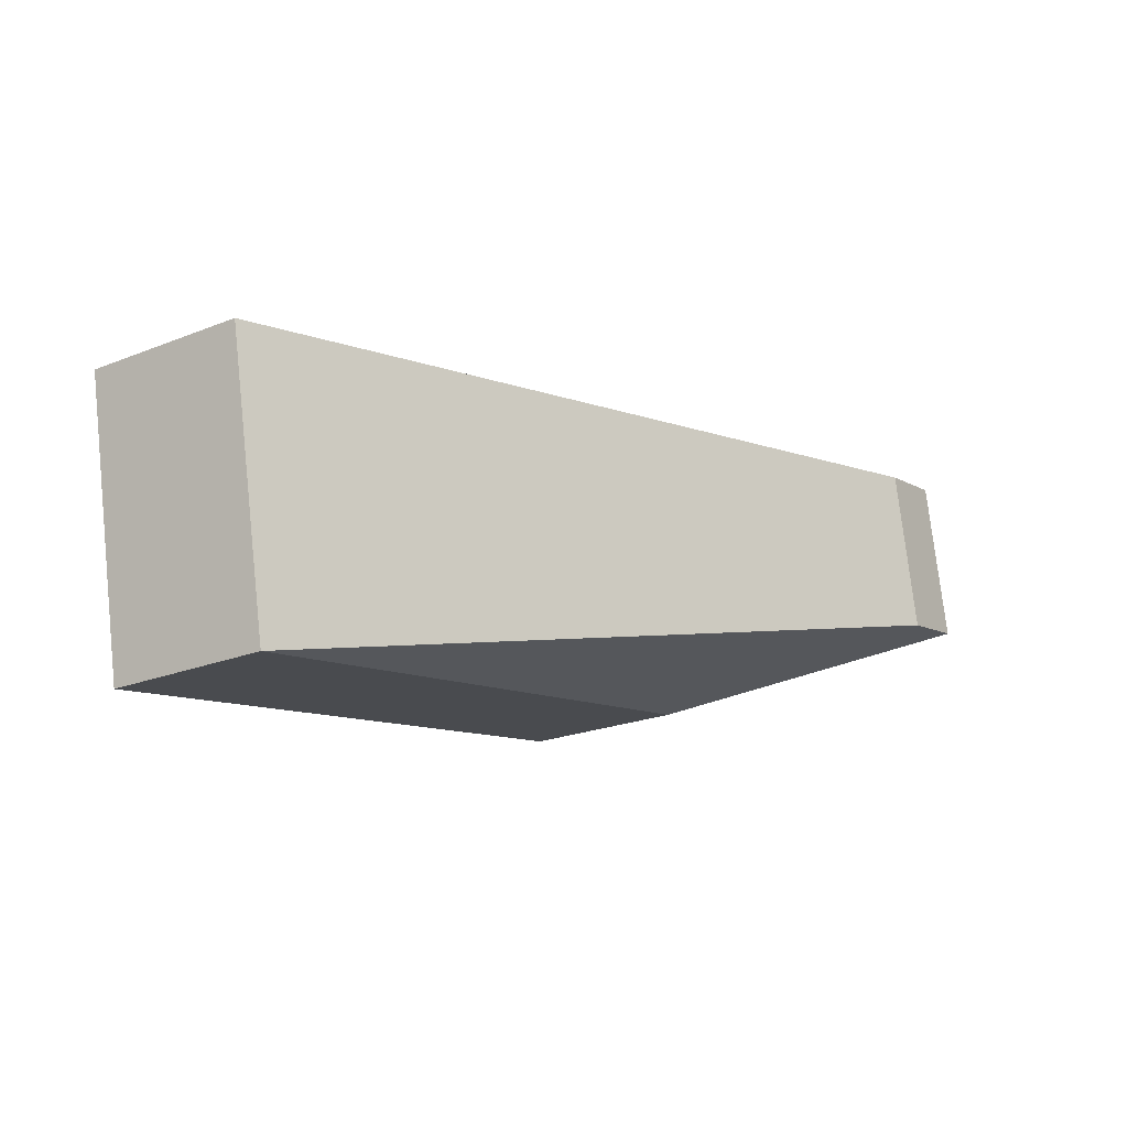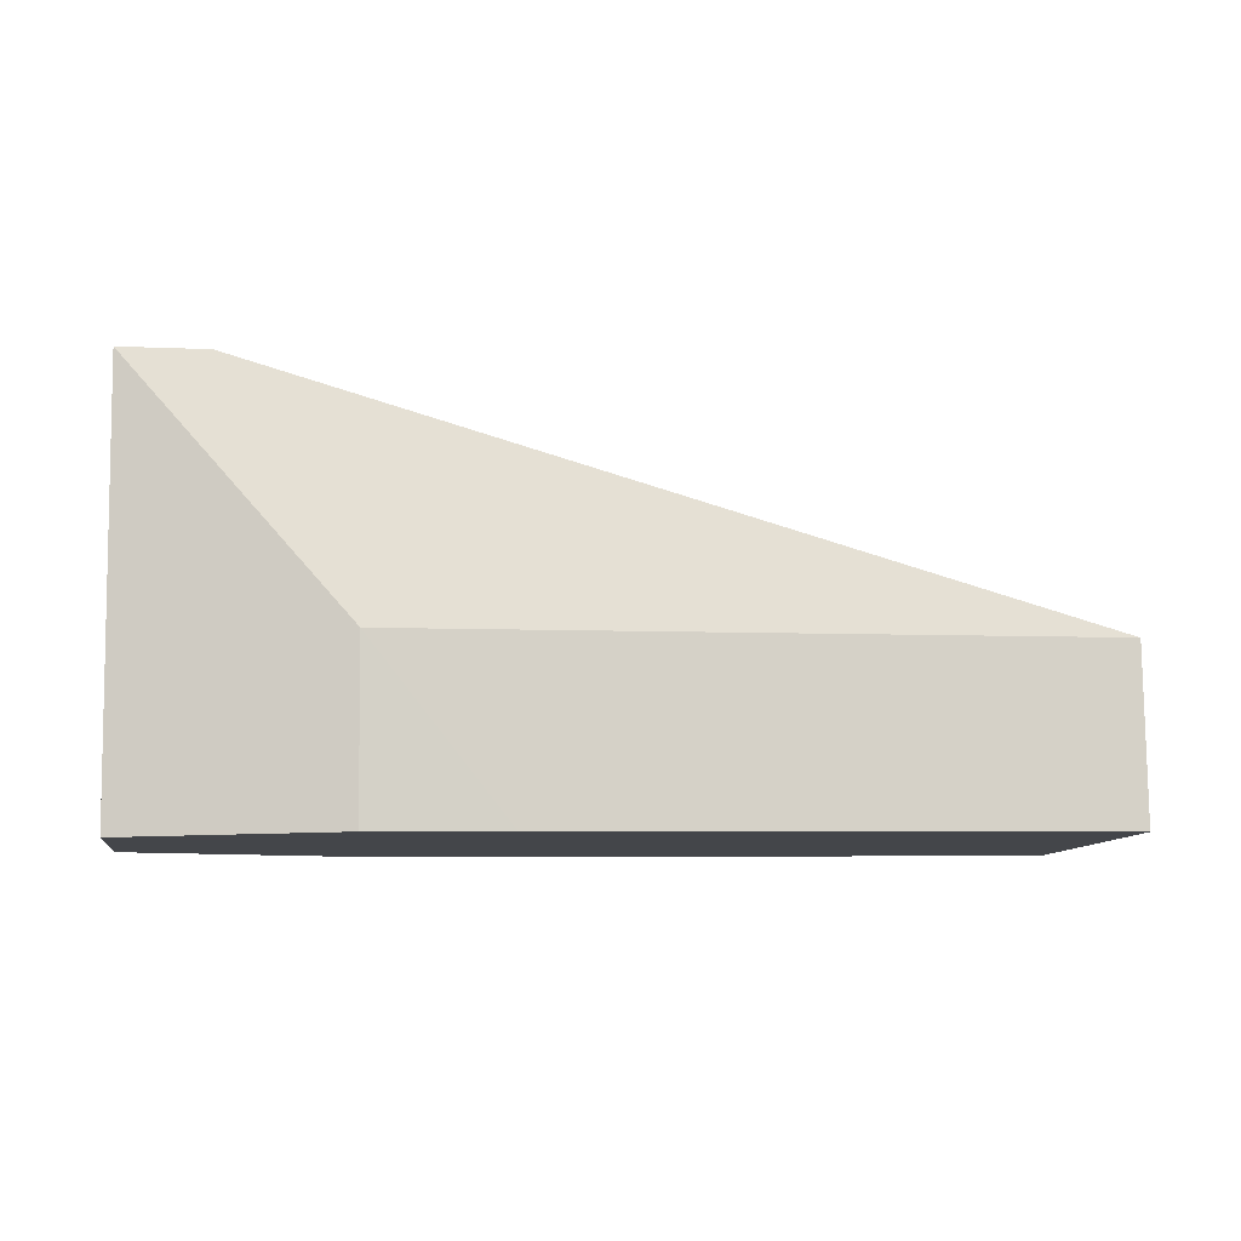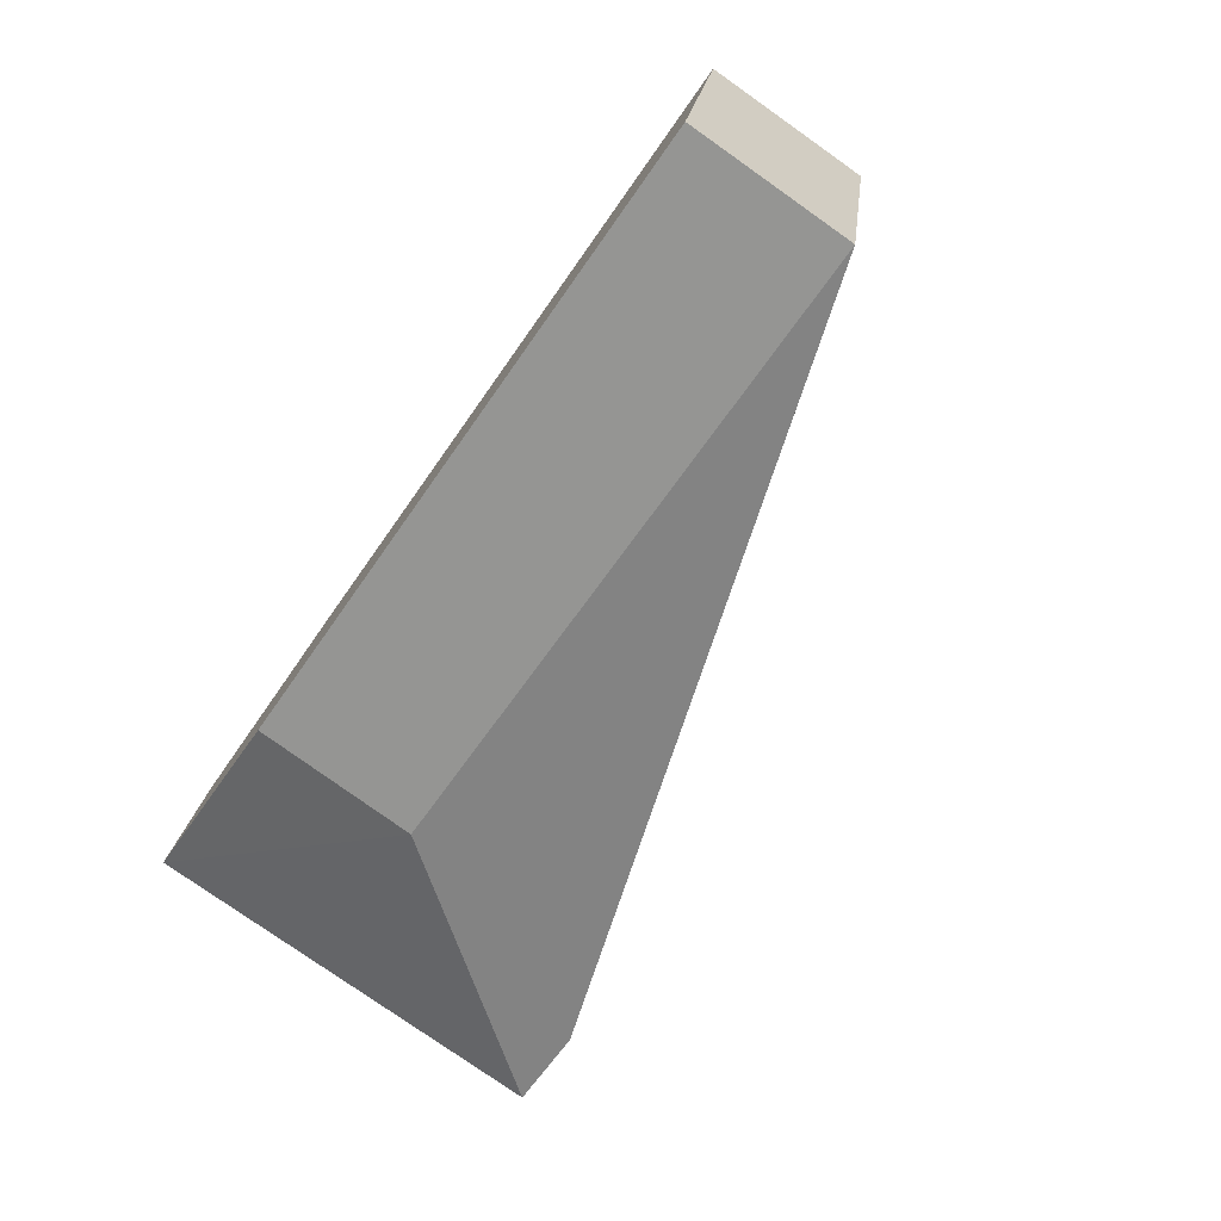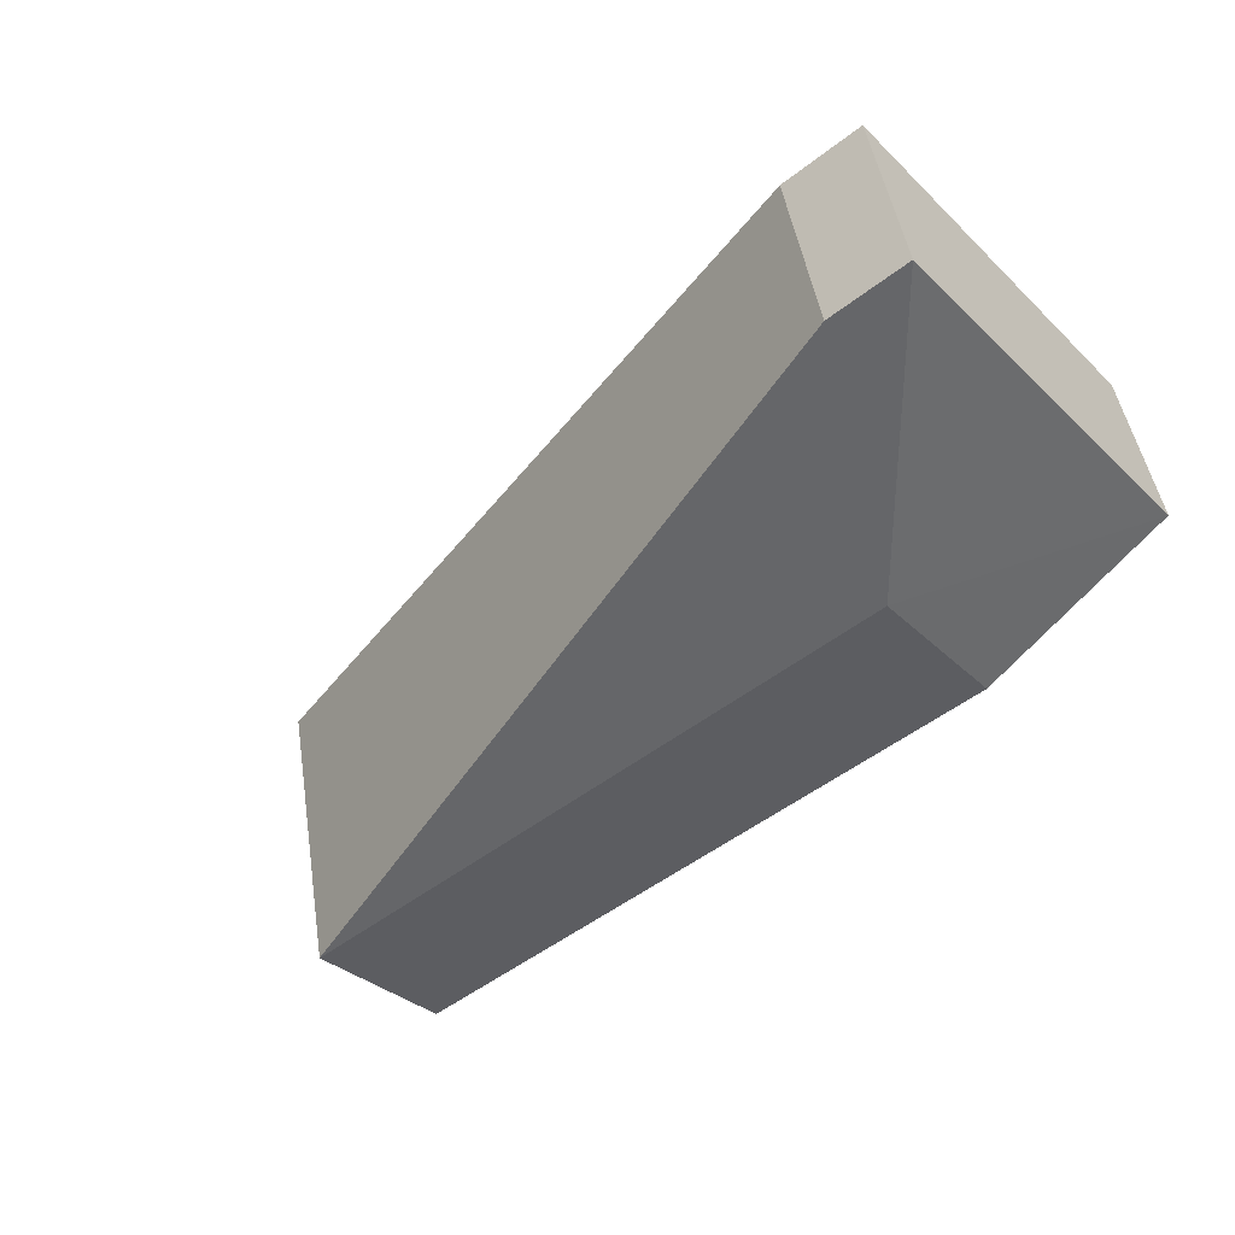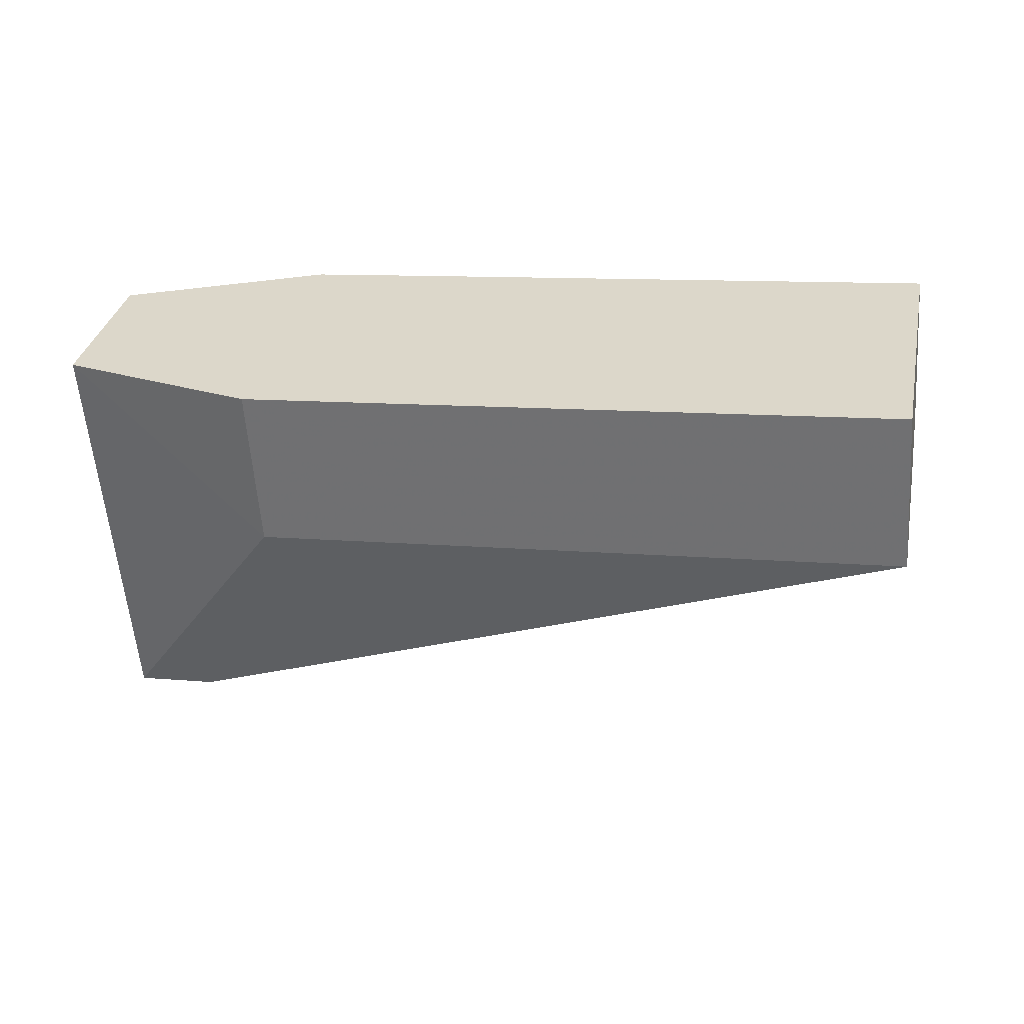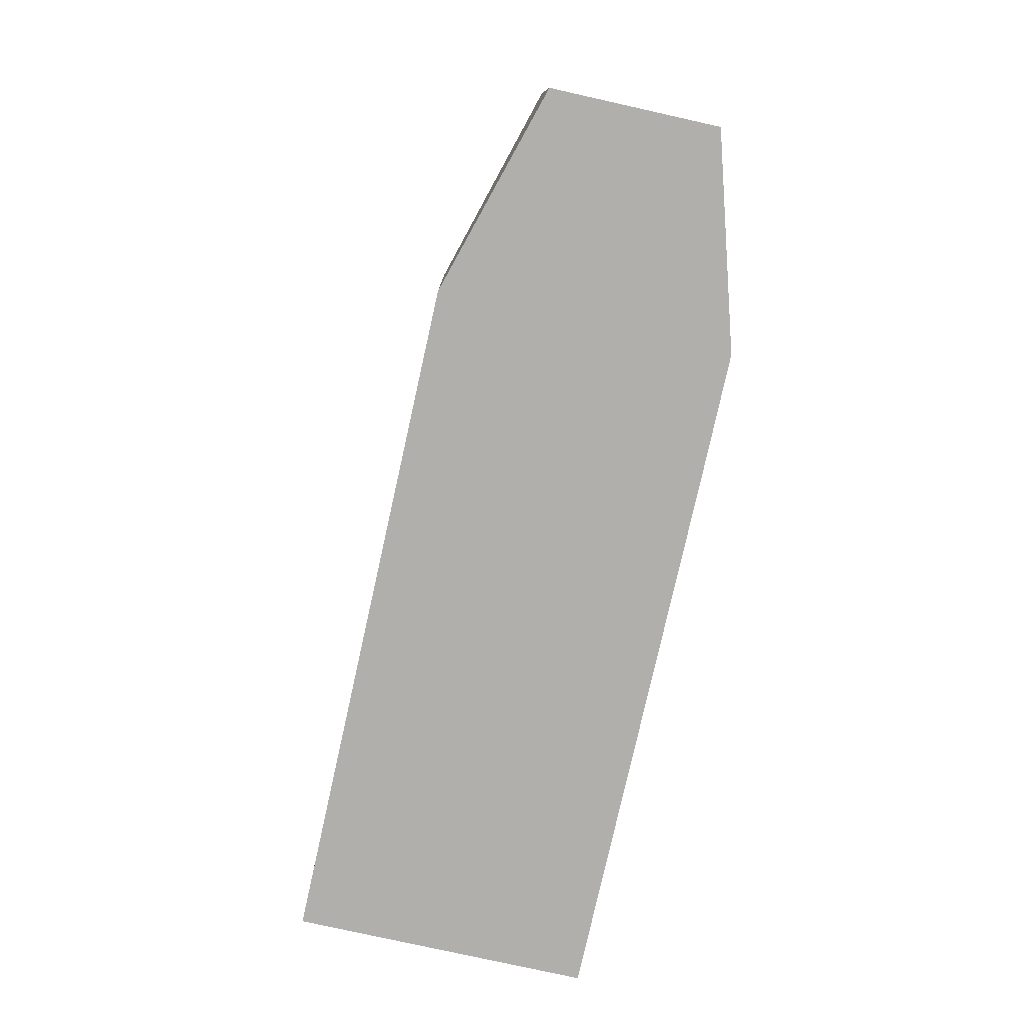
<metadata>
{"format":"obj","ext":"obj","renderer":"f3d","projection":"perspective","resolution":1024,"background":"white","views":[{"elev":-23.3,"azim":-55.7,"up":"+Y"},{"elev":-9.6,"azim":-176.7,"up":"+Z"},{"elev":-78.0,"azim":-124.5,"up":"+Y"},{"elev":-33.7,"azim":38.9,"up":"+Y"},{"elev":-57.7,"azim":-174.8,"up":"+Y"},{"elev":-79.0,"azim":89.0,"up":"+Z"}]}
</metadata>
<code>
v -0.07154 -0.04151 0.01558
v -0.06172 -0.03936 -0.01453
v -0.08221 0.009948 0.004836
v -0.07955 -0.002462 0.01575
v 0.07539 0.02683 0.03041
v 0.02586 -0.02154 0.01452
v -0.07188 -0.04144 -0.01442
v 0.006367 -0.02553 0.01473
v -0.04054 0.01857 -0.01465
v -0.02205 -0.03136 0.01504
v 0.06629 -0.001959 0.05911
v 0.06027 0.02743 0.05924
v -0.08209 0.009925 0.0158
v -0.01248 0.02419 0.01505
v 0.04532 -0.01742 -0.01569
v 0.07412 0.0306 -0.01592
v 0.08014 0.001207 -0.01604
v 0.06469 0.02451 0.05918
v 0.046 -0.01741 0.0143
v -0.08242 0.009987 -0.0142
v -0.009811 -0.01662 -0.01507
v -0.008352 0.003429 -0.01504
v -0.0776 -0.0124 0.00717
v 0.03546 0.03402 0.01453
v -0.07948 -0.004311 -0.01426
v 0.06385 0.02466 -0.01581
v 0.06342 0.01205 0.05917
v -0.03292 0.01125 -0.01475
v 0.03515 0.03399 -0.01547
v 0.01233 0.02941 -0.01522
v 0.01882 -0.004158 -0.01536
v -0.07511 -0.02571 -0.01435
v 0.08023 0.004727 0.05897
v -0.07707 -0.01518 0.003676
v 0.08099 0.001054 0.05895
v 0.07496 0.03044 0.05908
v -0.03185 -0.02114 -0.01483
f 19 17 35
f 16 29 24
f 27 13 1
f 17 19 15
f 4 23 1
f 32 7 1
f 11 27 1
f 1 10 11
f 11 19 35
f 35 17 33
f 33 11 35
f 13 27 12
f 12 14 13
f 24 14 12
f 2 15 10
f 1 7 2
f 2 10 1
f 6 15 19
f 19 11 6
f 6 11 10
f 13 14 3
f 14 9 3
f 3 9 20
f 20 32 3
f 3 32 23
f 3 4 13
f 23 4 3
f 25 7 20
f 20 28 25
f 30 28 20
f 24 29 30
f 30 14 24
f 30 9 14
f 1 23 34
f 34 32 1
f 23 32 34
f 17 16 5
f 5 33 17
f 24 12 36
f 36 16 24
f 36 5 16
f 33 5 36
f 11 33 36
f 10 15 8
f 15 6 8
f 29 16 26
f 26 30 29
f 26 16 17
f 18 12 27
f 18 36 12
f 27 11 18
f 11 36 18
f 21 15 7
f 30 26 22
f 28 30 22
f 37 21 7
f 7 25 37
f 37 25 28
f 28 22 37
f 37 22 21
f 31 22 26
f 21 22 31
f 15 21 31
f 17 15 31
f 31 26 17

</code>
